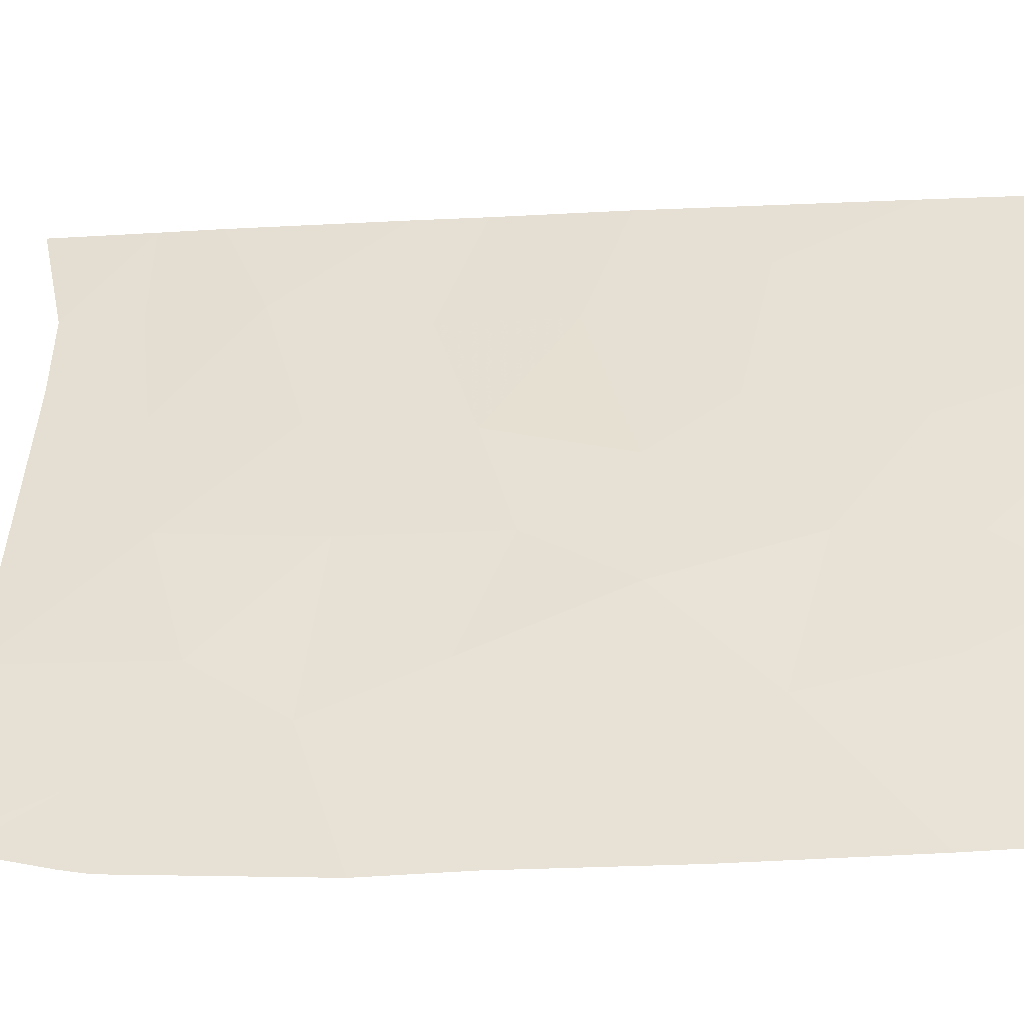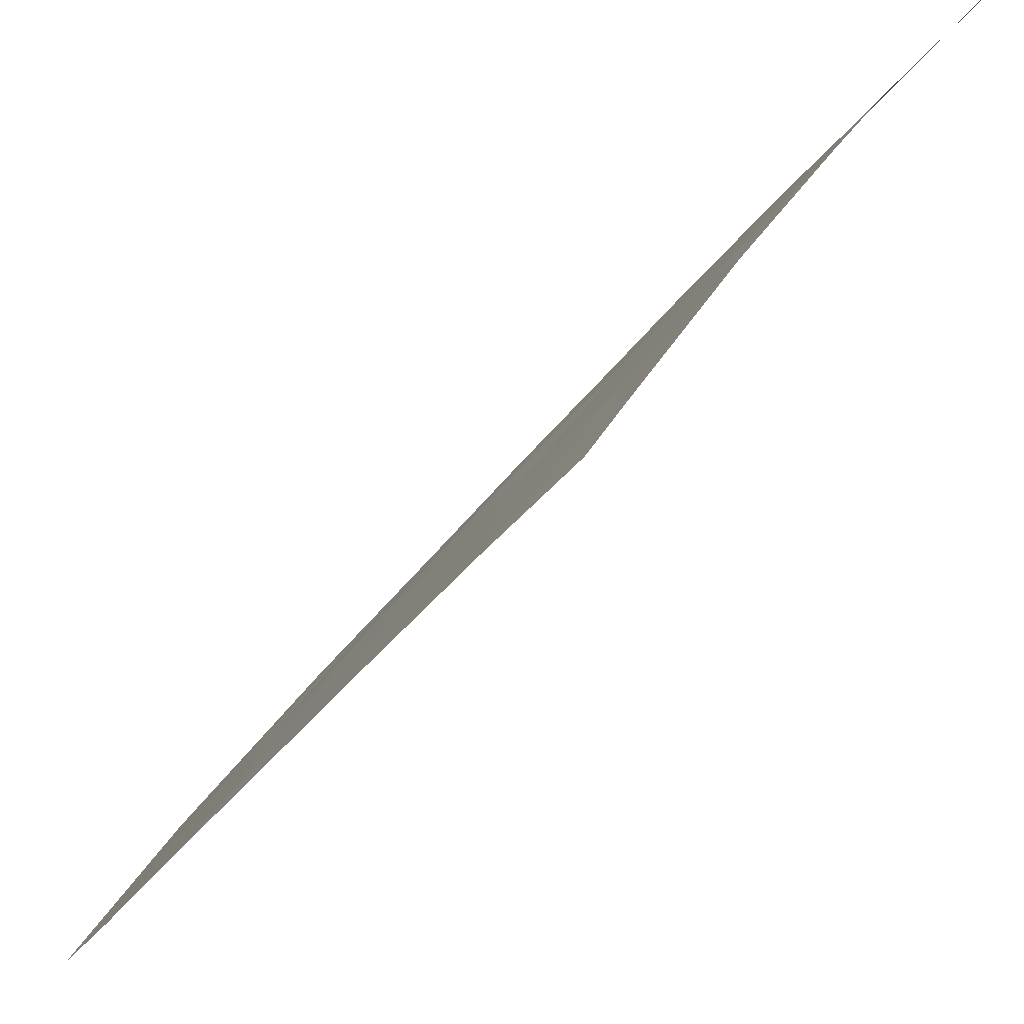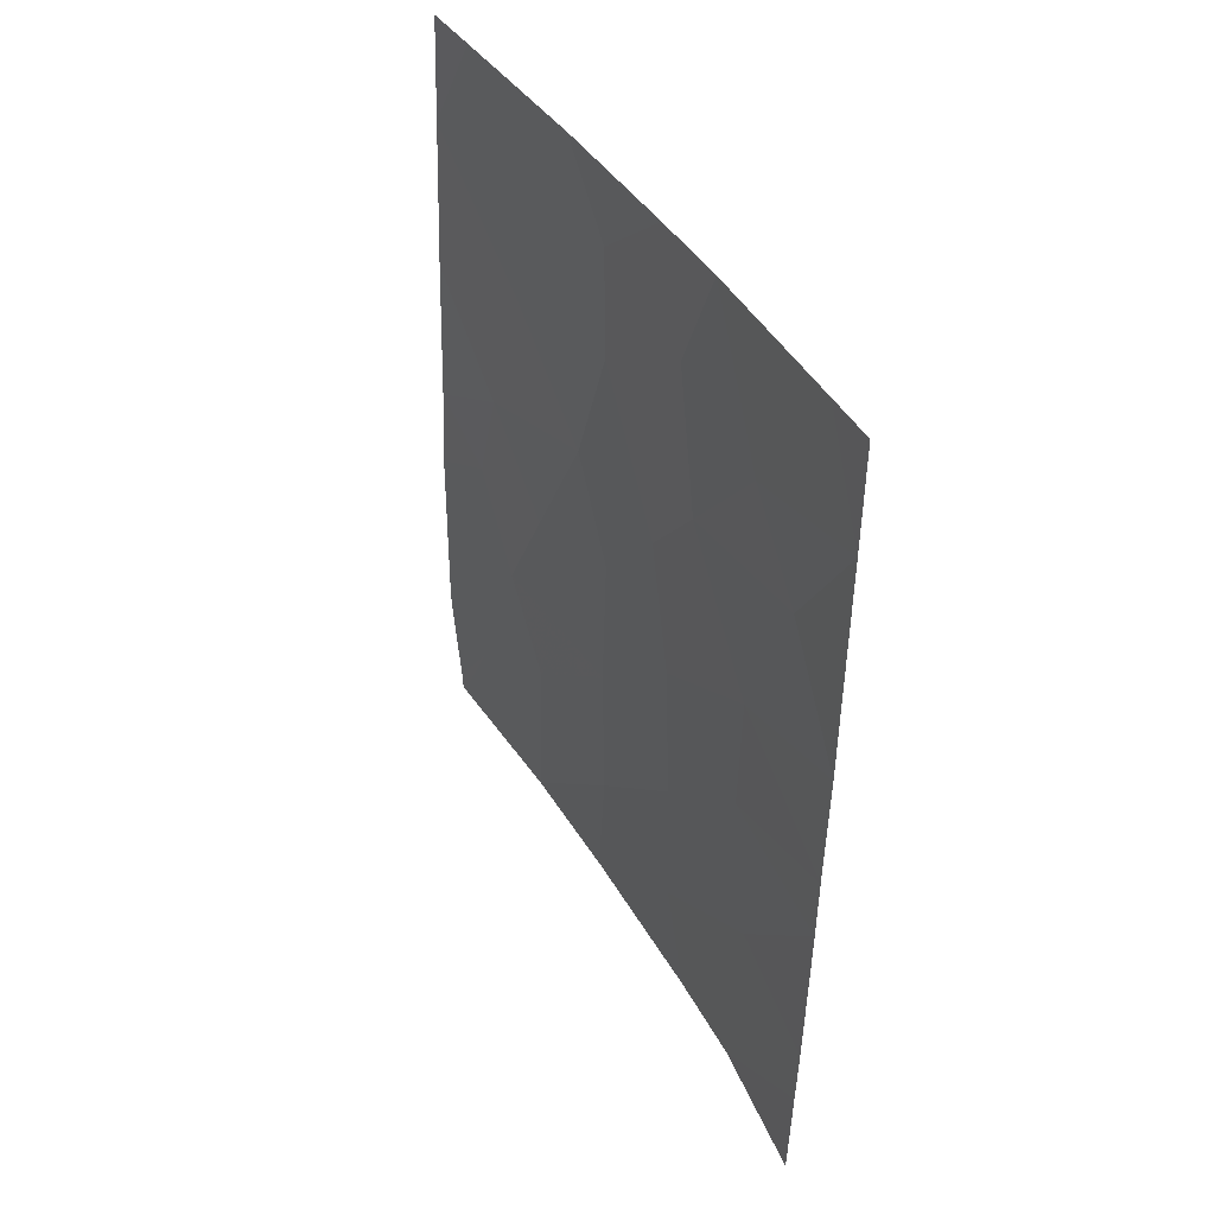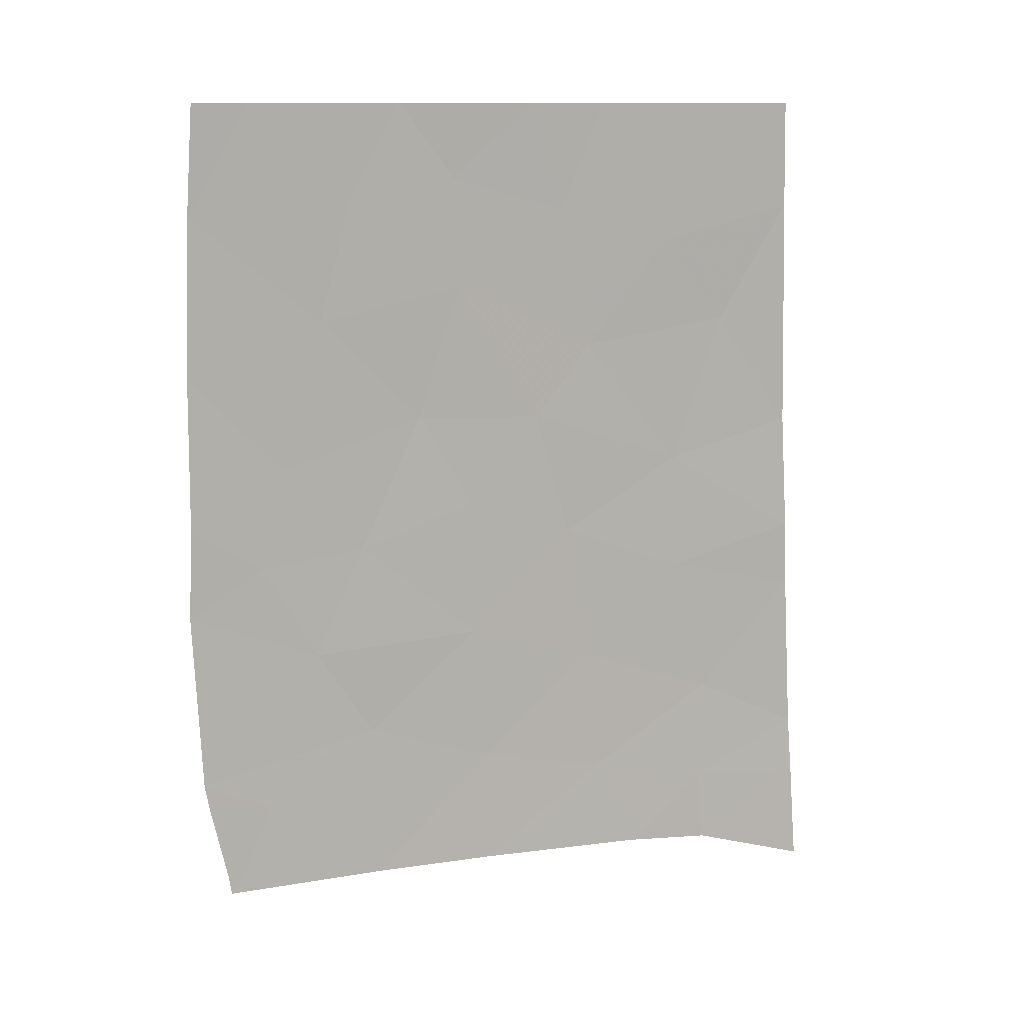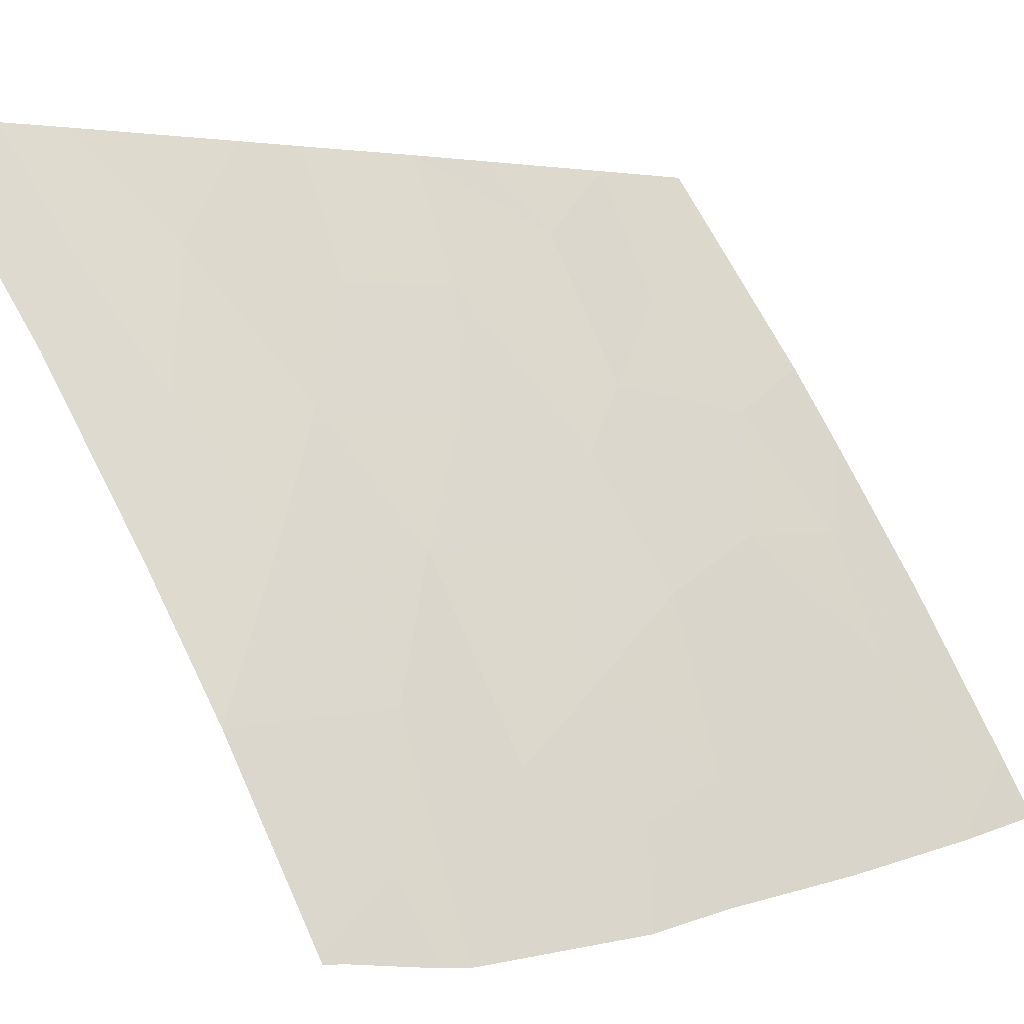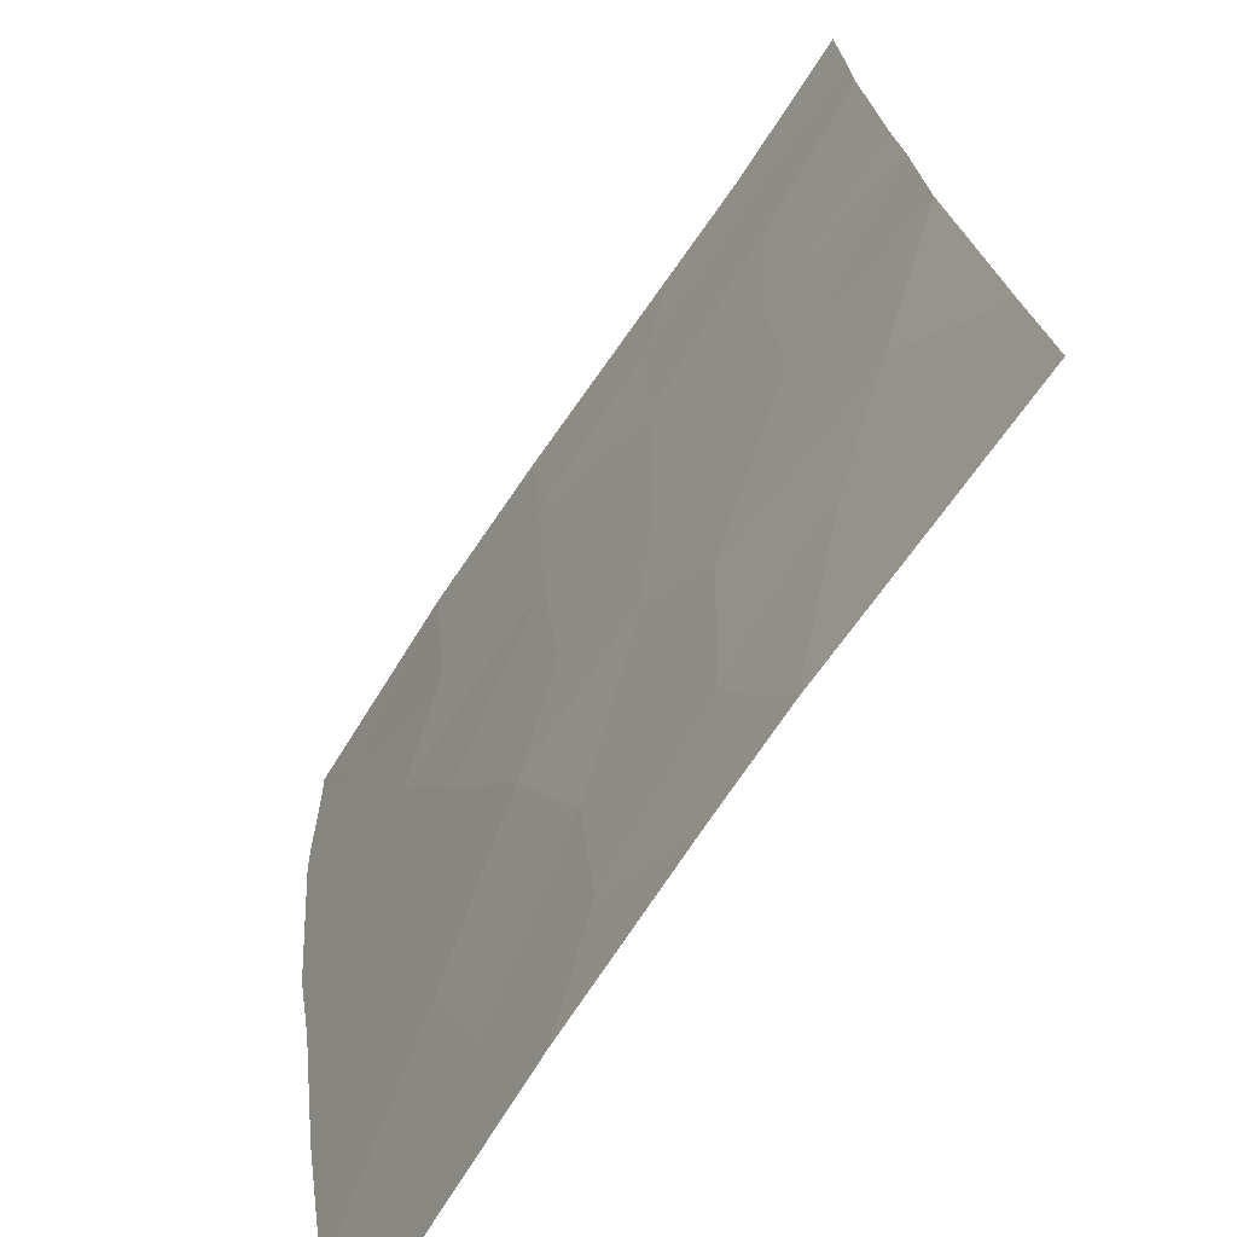
<metadata>
{"format":"obj","ext":"obj","renderer":"f3d","projection":"perspective","resolution":1024,"background":"white","views":[{"elev":-9.7,"azim":-83.3,"up":"+Y"},{"elev":-32.4,"azim":-30.1,"up":"+Y"},{"elev":44.1,"azim":115.6,"up":"+Z"},{"elev":11.4,"azim":34.4,"up":"+Z"},{"elev":2.7,"azim":-139.3,"up":"+Y"},{"elev":19.9,"azim":-6.6,"up":"+Y"}]}
</metadata>
<code>
v -52.43 92.61 39.3
v -51.57 94.05 40.31
v -51.46 94.05 38
v -48.25 98.62 38.97
v -48.27 98.74 40.48
v -48.15 98.64 37.87
v -47.11 100 37.38
v -47.21 100 38.85
v -47.44 100 43.1
v -48.62 98.39 42.57
v -52.06 93.35 41.62
v -52.54 92.66 43.05
v -49.61 97.24 46.24
v -49.75 96.88 43.26
v -47.57 100 46.22
v -51.4 94.69 50
v -53.14 91.89 48.36
v -53.16 91.79 45.99
v -52.96 91.77 39.39
v -52.79 91.97 38.26
v -50.86 95.46 47.22
v -49.53 97.46 50
v -50.2 96.48 50
v -47.54 100 44.88
v -53.14 91.67 42.39
v -53 91.73 39.76
v -51.22 94.89 45.23
v -50.92 95.42 48.87
v -49.54 97.04 41.19
v -50.4 95.57 37.99
v -53.13 91.74 43.7
v -47.29 100 39.72
v -48.93 97.6 37.95
v -47.41 100 42.11
v -52.65 92.69 50
v -48.09 99.39 50
v -53.09 91.98 50
v -47.62 100 48.38
v -47.64 100 50
v -52.72 92.06 38
v -52.76 92 38
v -52.07 93.57 46.75
v -52.38 93 44.54
v -48.86 98.32 47.85
v -50.48 95.62 39.67
v -49.34 97.17 39.31
v -51.83 93.99 48.53
v -50.64 95.51 41.75
v -49.89 96.9 48.36
v -48.71 98.39 44.34
v -50.71 95.54 43.81
v -51.69 94.03 43.23
v -50.1 96.49 45.13
v -48.27 99.1 46.58
f 45 2 3
f 6 7 8
f 8 32 4
f 25 11 12
f 38 54 15
f 17 18 42
f 1 19 20
f 25 26 11
f 26 1 2
f 4 6 8
f 14 48 29
f 18 31 43
f 48 2 45
f 5 34 10
f 3 30 45
f 13 53 50
f 52 48 51
f 21 49 28
f 42 18 43
f 43 27 42
f 29 45 46
f 11 26 2
f 26 19 1
f 29 46 5
f 31 25 12
f 30 33 46
f 30 46 45
f 6 4 33
f 29 5 10
f 16 35 47
f 32 5 4
f 35 37 17
f 36 22 44
f 38 39 36
f 36 44 38
f 22 23 49
f 3 1 40
f 1 20 40
f 40 20 41
f 32 34 5
f 33 4 46
f 4 5 46
f 2 48 11
f 24 15 54
f 34 9 10
f 42 47 17
f 28 23 16
f 21 13 49
f 28 16 47
f 9 24 50
f 42 21 47
f 21 42 27
f 11 52 12
f 27 53 21
f 44 22 49
f 45 29 48
f 49 23 28
f 47 35 17
f 1 3 2
f 28 47 21
f 10 14 29
f 51 48 14
f 50 24 54
f 13 50 54
f 50 14 10
f 9 50 10
f 54 44 13
f 51 27 52
f 43 31 12
f 53 14 50
f 12 52 43
f 14 53 51
f 51 53 27
f 53 13 21
f 44 49 13
f 52 27 43
f 54 38 44
f 11 48 52

</code>
